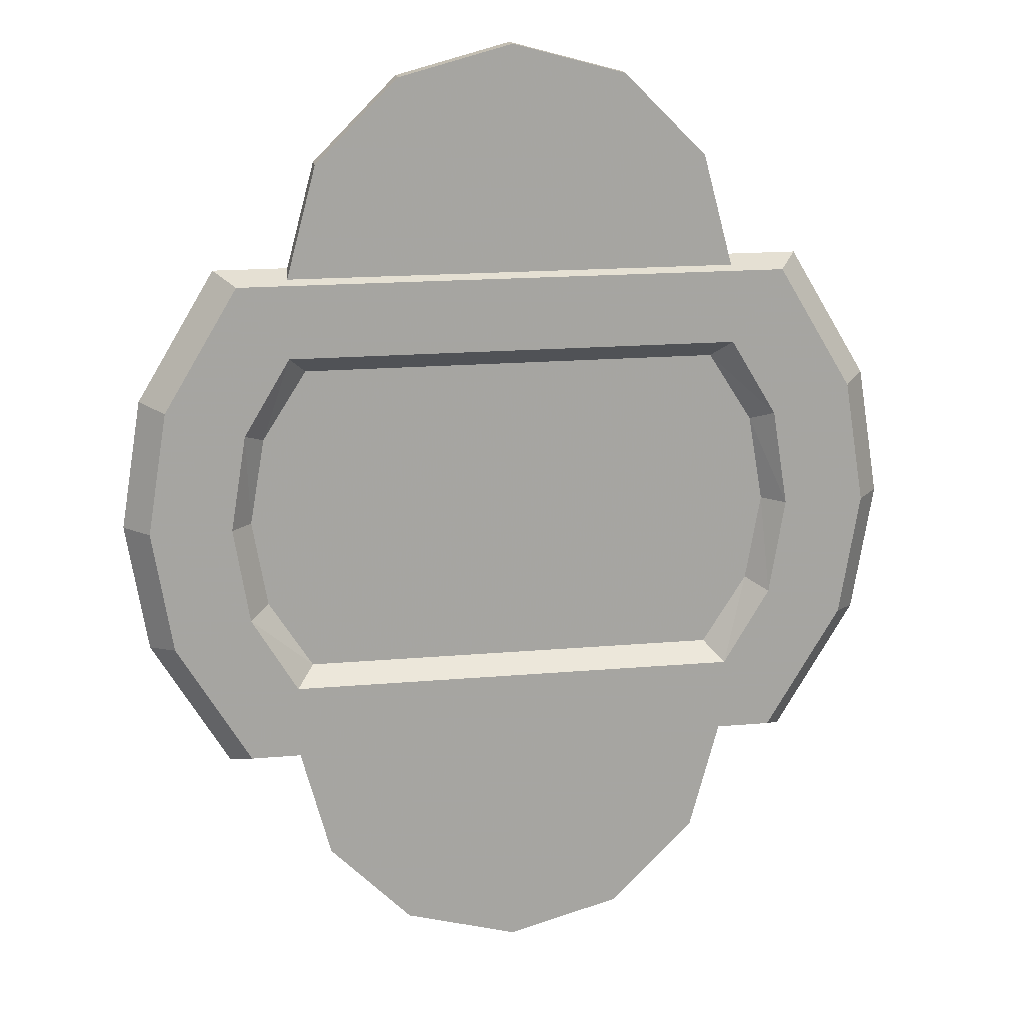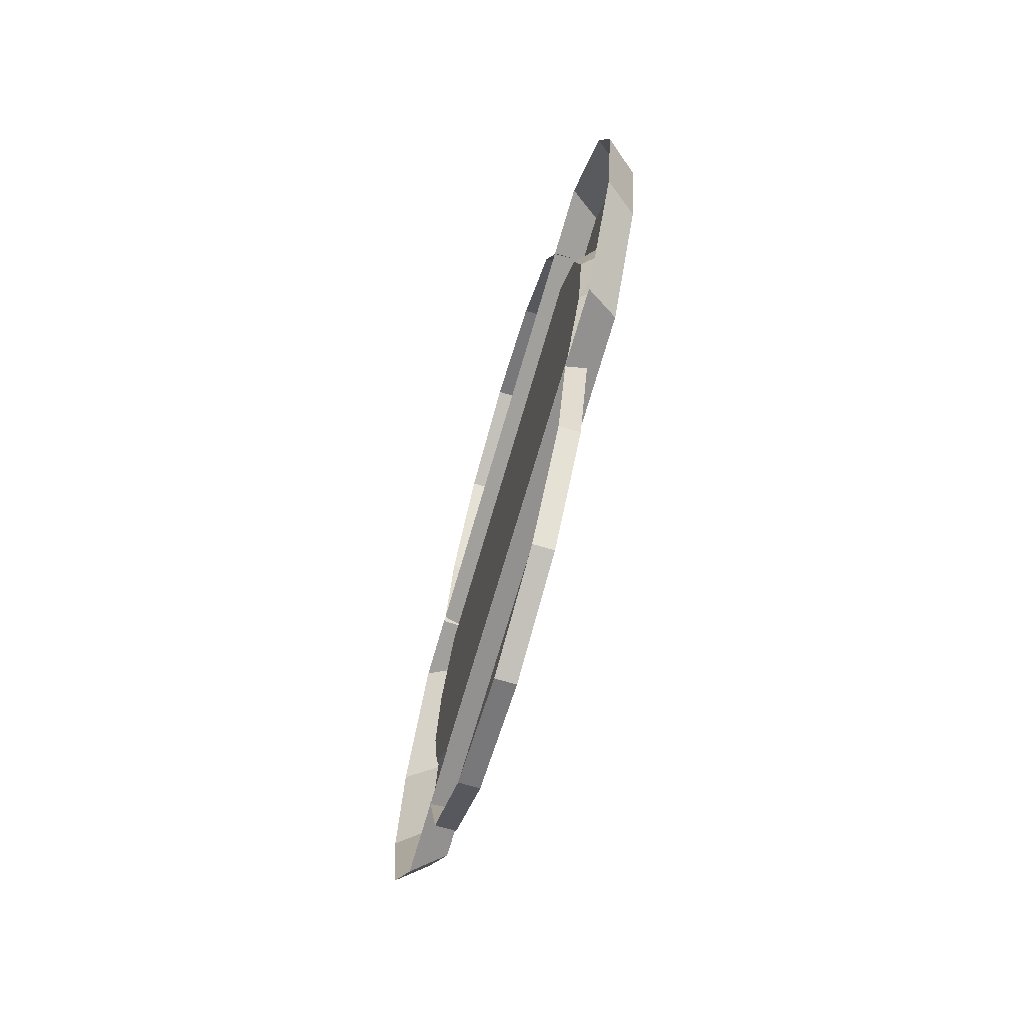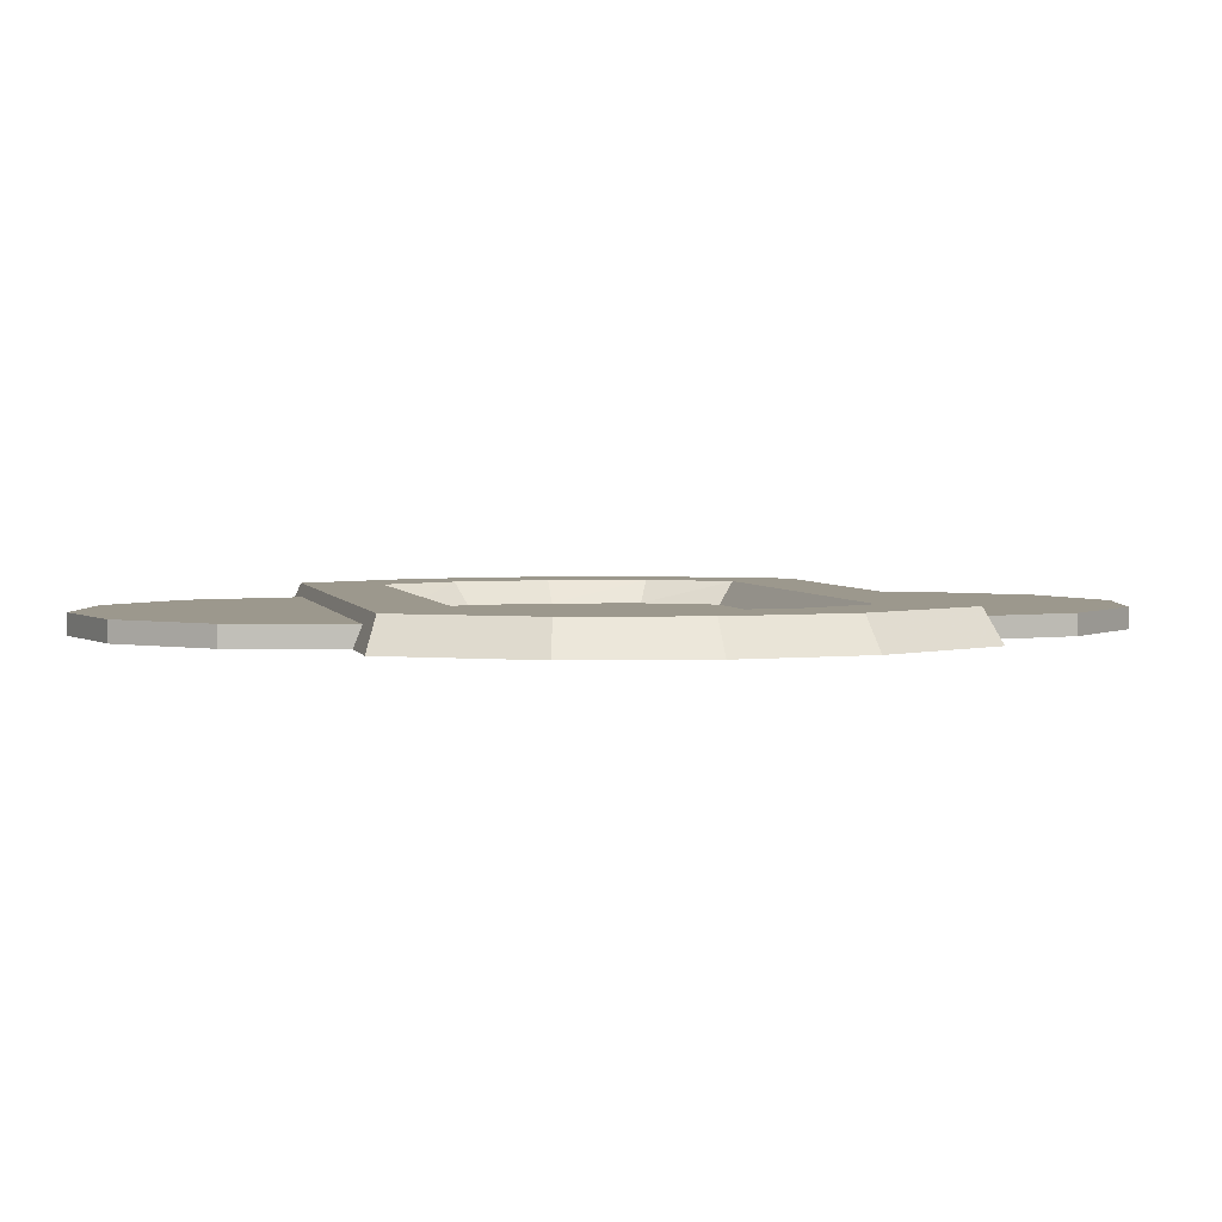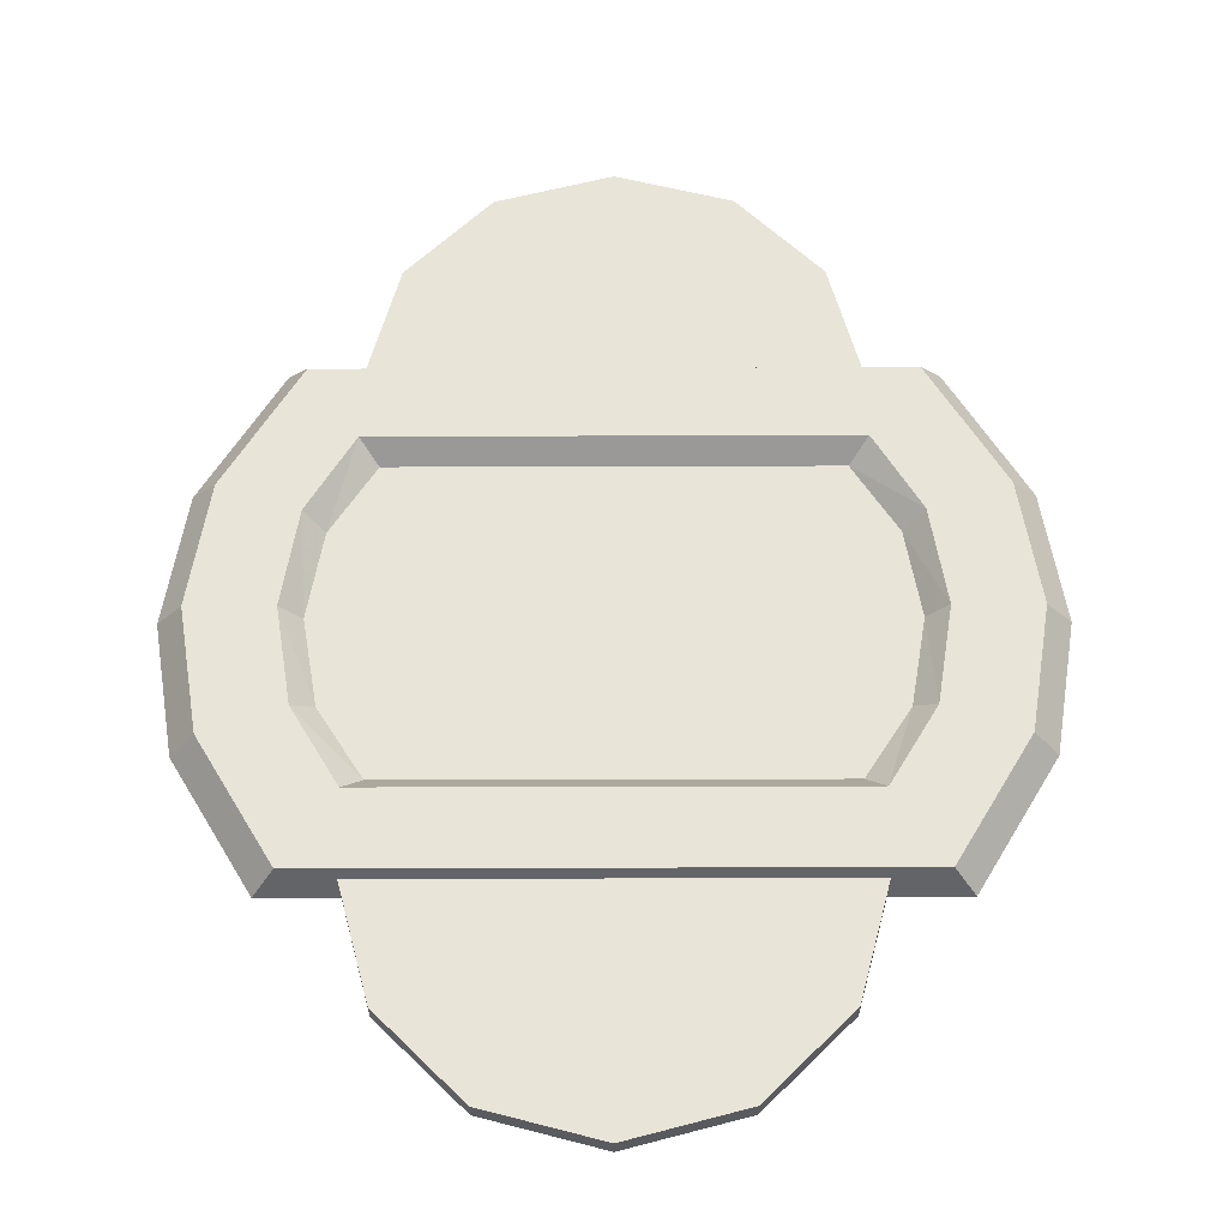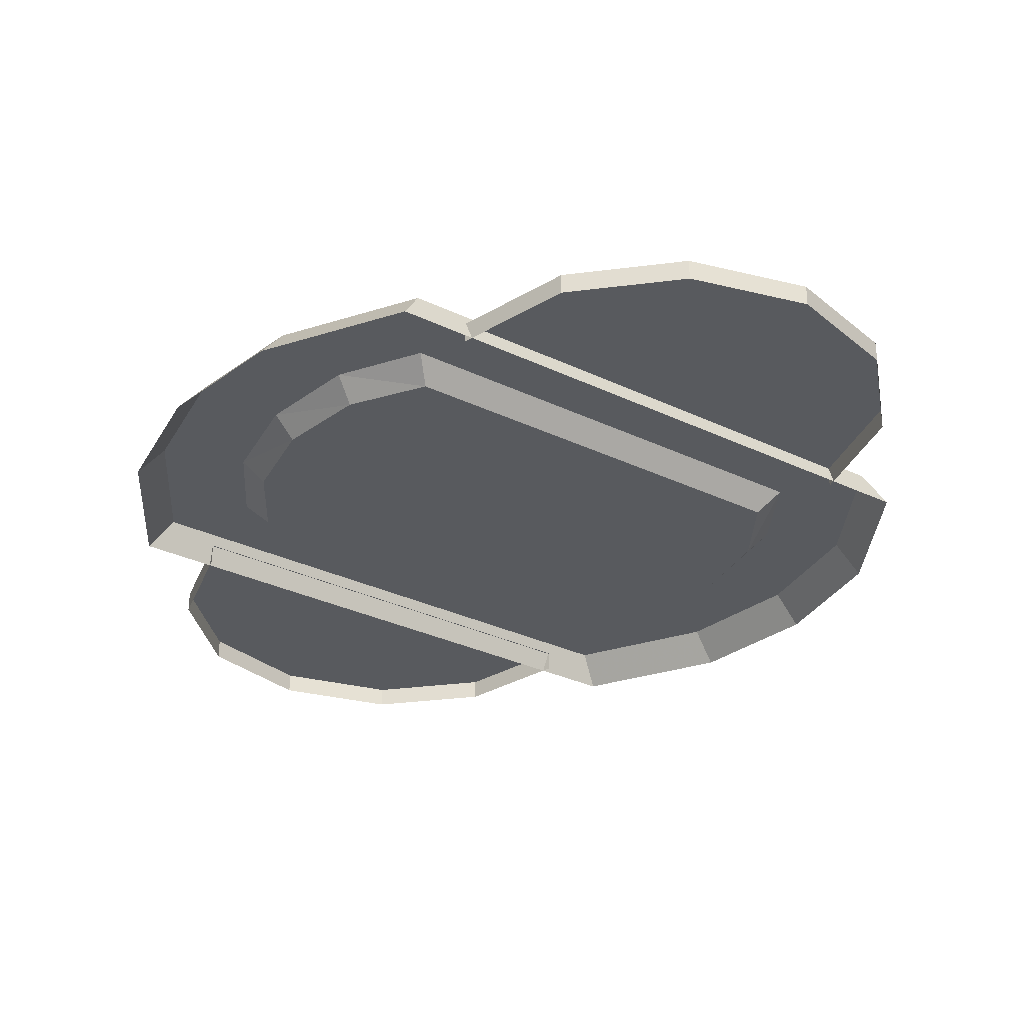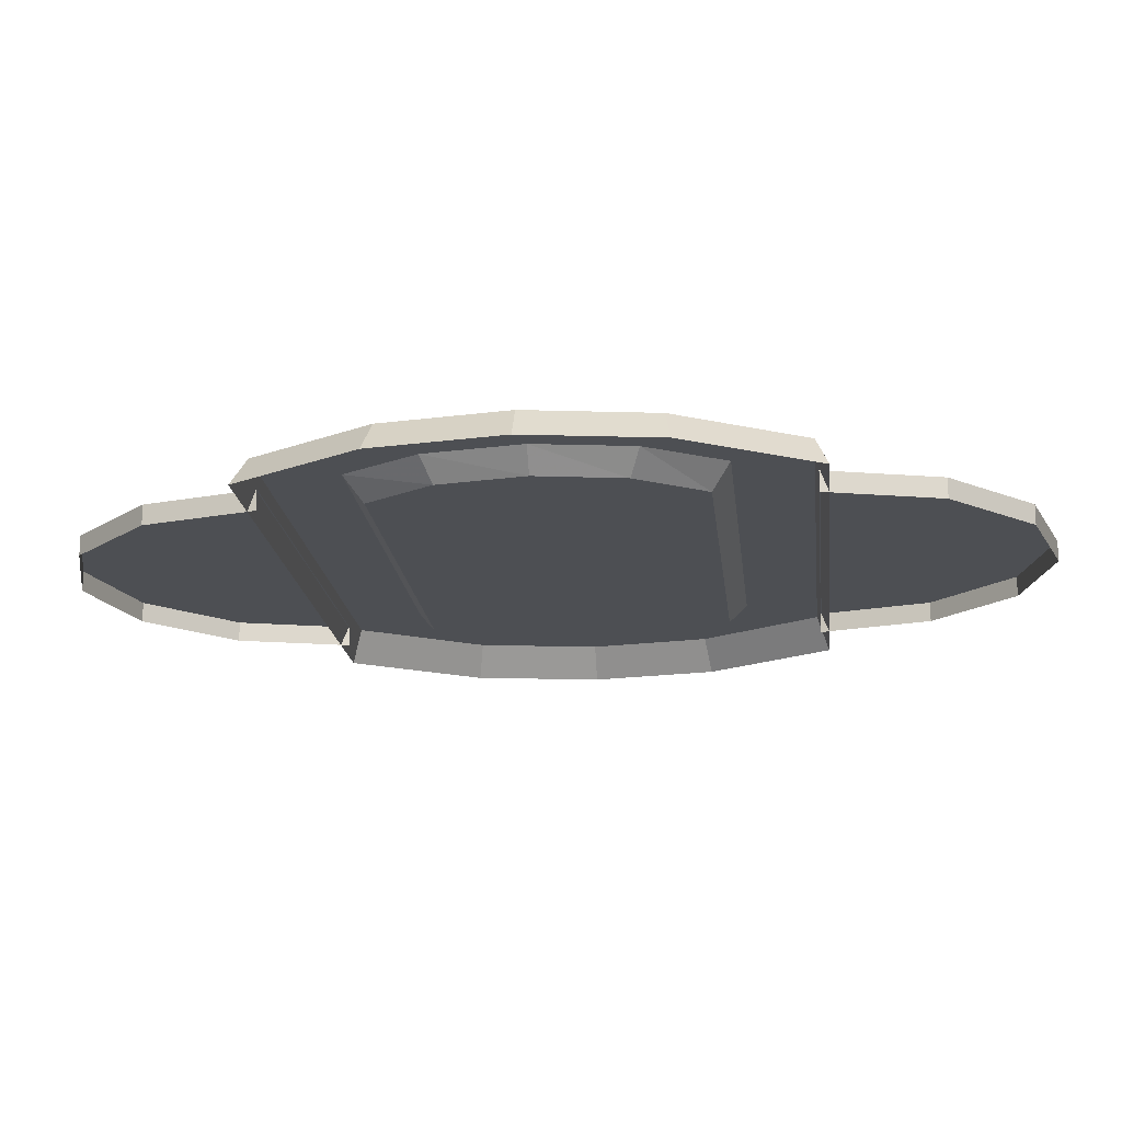
<metadata>
{"format":"obj","ext":"obj","renderer":"f3d","projection":"perspective","resolution":1024,"background":"white","views":[{"elev":16.6,"azim":-10.3,"up":"+Y"},{"elev":-72.5,"azim":-106.3,"up":"+Y"},{"elev":3.1,"azim":77.4,"up":"+Z"},{"elev":-30.2,"azim":0.3,"up":"+Y"},{"elev":-31.1,"azim":145.5,"up":"+Z"},{"elev":-17.5,"azim":95.9,"up":"+Z"}]}
</metadata>
<code>
g shenjie_fuben_02_shuichi
v -350.4 -389.1 31
v -350.4 -389.1 0.0859
v -303.4 -564.3 0.08592
v -303.4 -564.3 31
v -303.4 -564.3 31
v -303.4 -564.3 0.08592
v -175.2 -692.5 0.08598
v -175.2 -692.5 31
v 0.001187 -739.5 0.08606
v 0.001172 -739.5 31
v 0.001172 -739.5 31
v 0.001187 -739.5 0.08606
v 175.2 -692.5 0.08615
v 175.2 -692.5 31
v 303.4 -564.3 0.08621
v 303.4 -564.3 31
v 350.4 -389.1 0.08624
v 350.4 -389.1 31
v 303.4 -564.3 31
v 0.000611 -389.1 31
v 175.2 -692.5 31
v 0.001172 -739.5 31
v -175.2 -692.5 31
v -303.4 -564.3 31
v -350.4 -389.1 31
v 350.4 -389.1 31
v 0.000634 -402.5 -0.1004
v 0.000583 -383.9 48.38
v -429 -383.9 48.38
v -461.3 -402.5 -0.1006
v 582 -201.2 -0.1001
v 544.1 -192 48.38
v 429 -383.9 48.38
v 461.3 -402.5 -0.1001
v -0.000578 402.5 -0.1003
v -0.000573 383.9 48.38
v 429 383.9 48.38
v 461.3 402.5 -0.1001
v -582 201.2 -0.1006
v -544.1 192 48.38
v -429 383.9 48.38
v -461.3 402.5 -0.1006
v 582 201.2 -0.1001
v 544.1 192 48.38
v 575.3 0.00083 48.38
v 614.6 0.000889 -0.1001
v -582 -201.2 -0.1006
v -544.1 -192 48.38
v -575.3 -0.000902 48.38
v -614.6 -0.000962 -0.1006
v 461.3 402.5 -0.1001
v 429 383.9 48.38
v -461.3 -402.5 -0.1006
v -429 -383.9 48.38
v 0.000583 -383.9 48.38
v 0.000411 -269.9 48.38
v -351.8 -269.9 48.38
v -429 -383.9 48.38
v 429 -383.9 48.38
v 544.1 -192 48.38
v 423.4 -150.5 48.38
v 351.8 -269.9 48.38
v 575.3 0.00083 48.38
v 447.8 0.000639 48.38
v 544.1 192 48.38
v 423.4 150.5 48.38
v 429 383.9 48.38
v 351.8 269.9 48.38
v -0.000573 383.9 48.38
v -0.000402 269.9 48.38
v -429 383.9 48.38
v -544.1 192 48.38
v -423.4 150.5 48.38
v -351.8 269.9 48.38
v -575.3 -0.000902 48.38
v -447.8 -0.00071 48.38
v -544.1 -192 48.38
v -423.4 -150.5 48.38
v 0.000411 -269.9 48.38
v 0.000386 -242.1 13.91
v -324.4 -242.1 13.91
v -351.8 -269.9 48.38
v 351.8 -269.9 48.38
v 423.4 -150.5 48.38
v 392.7 -135 13.91
v 324.4 -242.1 13.91
v 447.8 0.000639 48.38
v 416 0.00059 13.91
v 423.4 150.5 48.38
v 392.7 135 13.91
v 351.8 269.9 48.38
v 324.4 242.1 13.91
v -0.000402 269.9 48.38
v -0.000343 242.1 13.91
v 324.4 242.1 13.91
v 351.8 269.9 48.38
v -351.8 269.9 48.38
v -423.4 150.5 48.38
v -392.7 135 13.91
v -324.4 242.1 13.91
v -447.8 -0.00071 48.38
v -416 -0.000663 13.91
v -423.4 -150.5 48.38
v -392.7 -135 13.91
v -351.8 -269.9 48.38
v -324.4 -242.1 13.91
v 461.3 -402.5 -0.1001
v 429 -383.9 48.38
v -461.3 402.5 -0.1006
v -429 383.9 48.38
v 351.8 -269.9 48.38
v 324.4 -242.1 13.91
v -351.8 269.9 48.38
v -324.4 242.1 13.91
v -324.4 -242.1 13.91
v 2.1e-05 -3.7e-05 13.91
v -392.7 -135 13.91
v 416 0.00059 13.91
v 392.7 135 13.91
v 392.7 -135 13.91
v 324.4 242.1 13.91
v 0.000386 -242.1 13.91
v 324.4 -242.1 13.91
v -392.7 135 13.91
v -416 -0.000663 13.91
v -0.000343 242.1 13.91
v -324.4 242.1 13.91
v -350.4 389.1 31
v -303.4 564.3 31
v -303.4 564.3 0.08594
v -350.4 389.1 0.08592
v -175.2 692.5 31
v -175.2 692.5 0.08601
v -175.2 692.5 31
v -0.001055 739.5 31
v -0.00104 739.5 0.08609
v -175.2 692.5 0.08601
v 175.2 692.5 31
v 175.2 692.5 0.08618
v 175.2 692.5 31
v 303.4 564.3 31
v 303.4 564.3 0.08623
v 175.2 692.5 0.08618
v 350.4 389.1 31
v 350.4 389.1 0.08625
v 303.4 564.3 31
v 175.2 692.5 31
v -0.000561 389.1 31
v -0.001055 739.5 31
v -175.2 692.5 31
v -303.4 564.3 31
v -350.4 389.1 31
v 350.4 389.1 31
f 1 2 3
f 3 4 1
f 5 6 7
f 7 8 5
f 8 7 9
f 9 10 8
f 11 12 13
f 13 14 11
f 14 13 15
f 15 16 14
f 16 15 17
f 17 18 16
f 19 20 21
f 21 20 22
f 22 20 23
f 23 20 24
f 24 20 25
f 26 20 19
f 27 28 29
f 29 30 27
f 31 32 33
f 33 34 31
f 35 36 37
f 37 38 35
f 39 40 41
f 41 42 39
f 43 44 45
f 45 46 43
f 47 48 49
f 49 50 47
f 46 45 32
f 32 31 46
f 50 49 40
f 40 39 50
f 51 52 44
f 44 43 51
f 53 54 48
f 48 47 53
f 55 56 57
f 57 58 55
f 59 60 61
f 61 62 59
f 60 63 64
f 64 61 60
f 63 65 66
f 66 64 63
f 65 67 68
f 68 66 65
f 69 70 68
f 68 67 69
f 71 72 73
f 73 74 71
f 72 75 76
f 76 73 72
f 75 77 78
f 78 76 75
f 77 58 57
f 57 78 77
f 79 80 81
f 81 82 79
f 83 84 85
f 85 86 83
f 84 87 88
f 88 85 84
f 87 89 90
f 90 88 87
f 89 91 92
f 92 90 89
f 93 94 95
f 95 96 93
f 97 98 99
f 99 100 97
f 98 101 102
f 102 99 98
f 101 103 104
f 104 102 101
f 103 105 106
f 106 104 103
f 27 107 108
f 108 28 27
f 36 35 109
f 109 110 36
f 55 59 62
f 62 56 55
f 79 111 112
f 112 80 79
f 93 113 114
f 114 94 93
f 115 116 117
f 118 119 116
f 120 118 116
f 119 121 116
f 122 123 116
f 116 124 125
f 116 125 117
f 126 127 116
f 121 126 116
f 115 122 116
f 123 120 116
f 127 124 116
f 74 70 69
f 69 71 74
f 128 129 130
f 130 131 128
f 129 132 133
f 133 130 129
f 134 135 136
f 136 137 134
f 135 138 139
f 139 136 135
f 140 141 142
f 142 143 140
f 141 144 145
f 145 142 141
f 146 147 148
f 147 149 148
f 149 150 148
f 150 151 148
f 151 152 148
f 153 146 148

</code>
